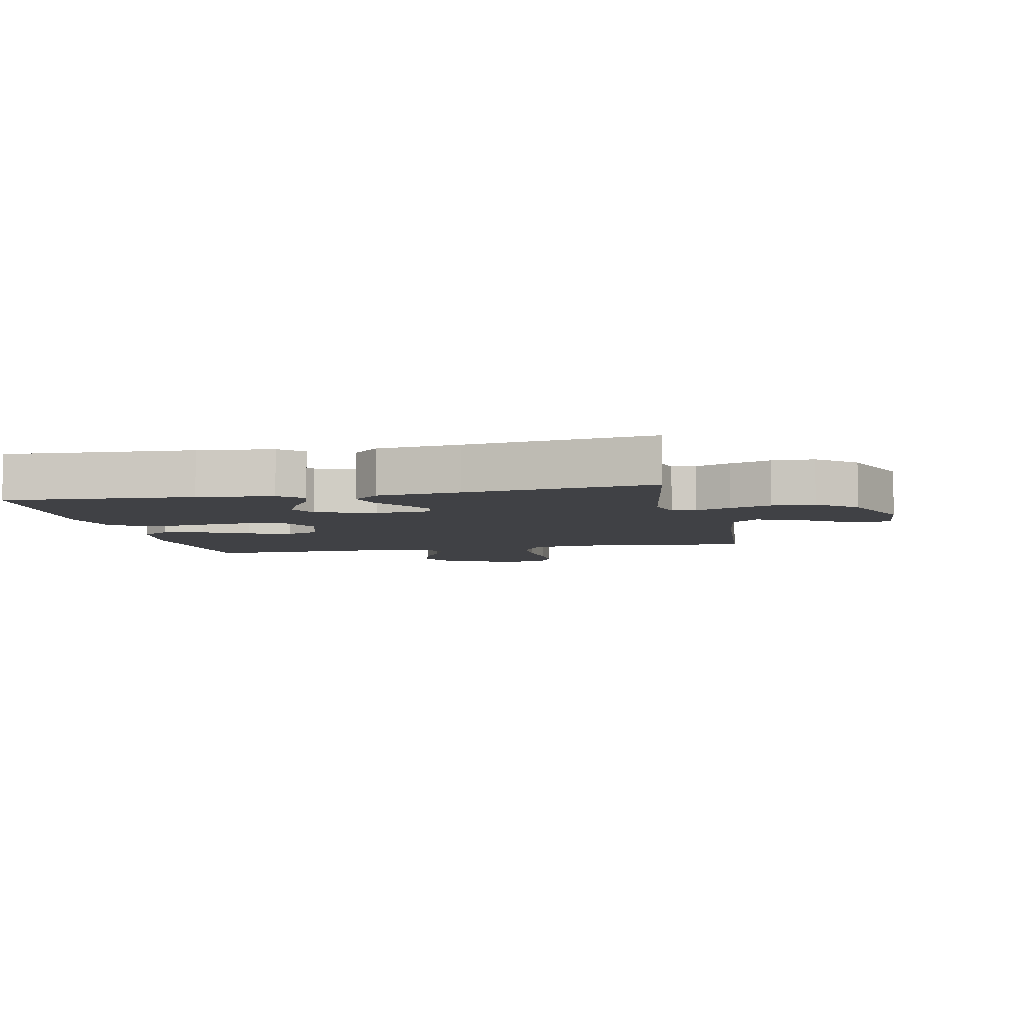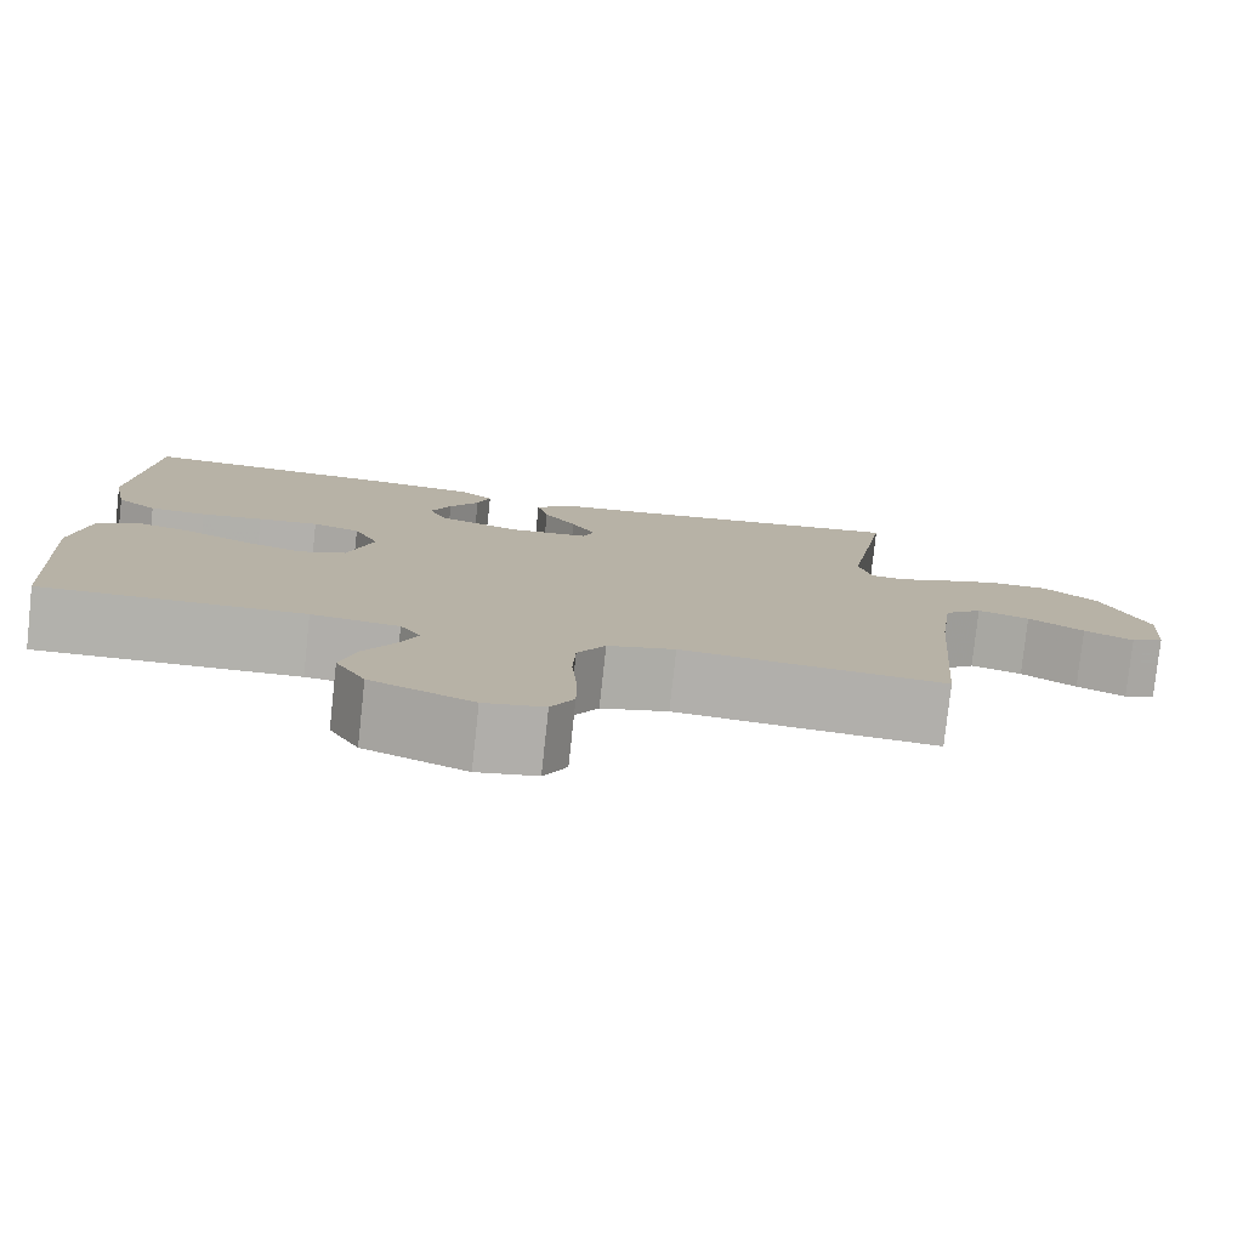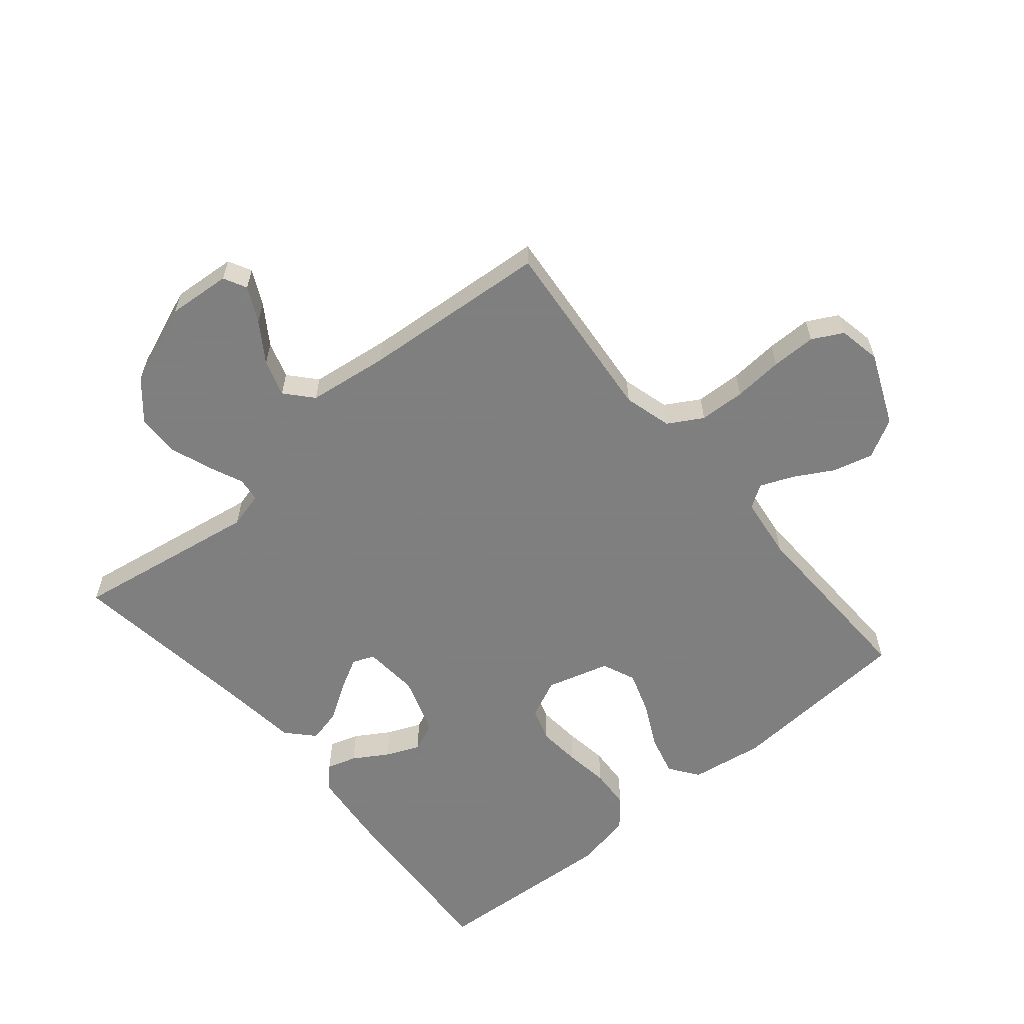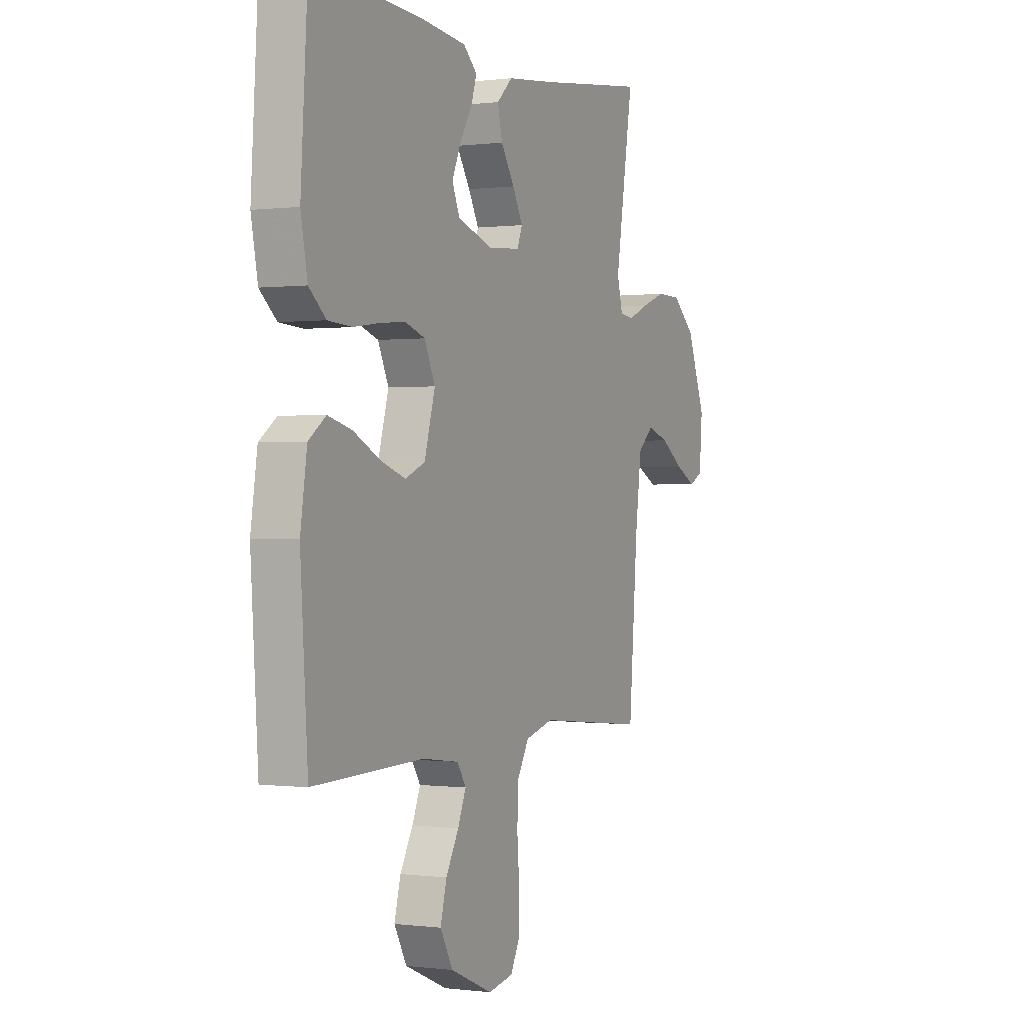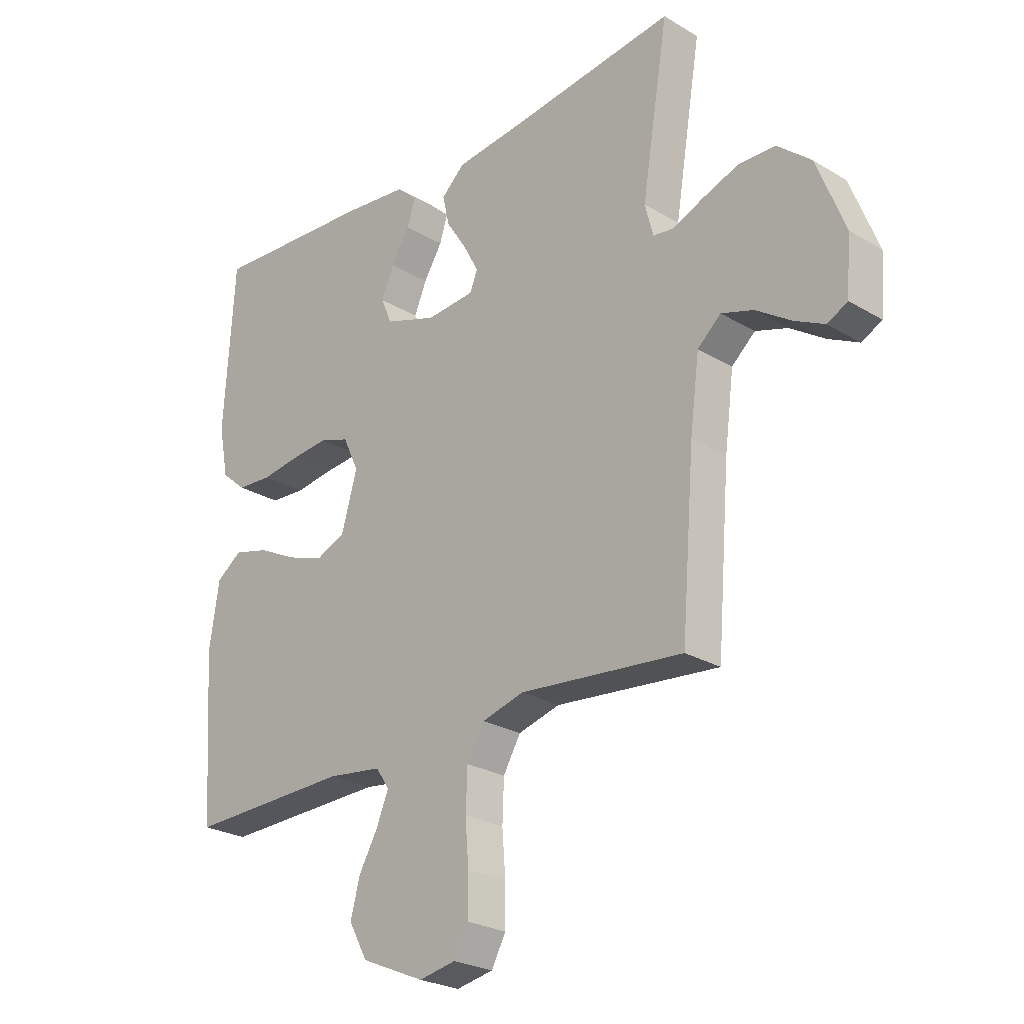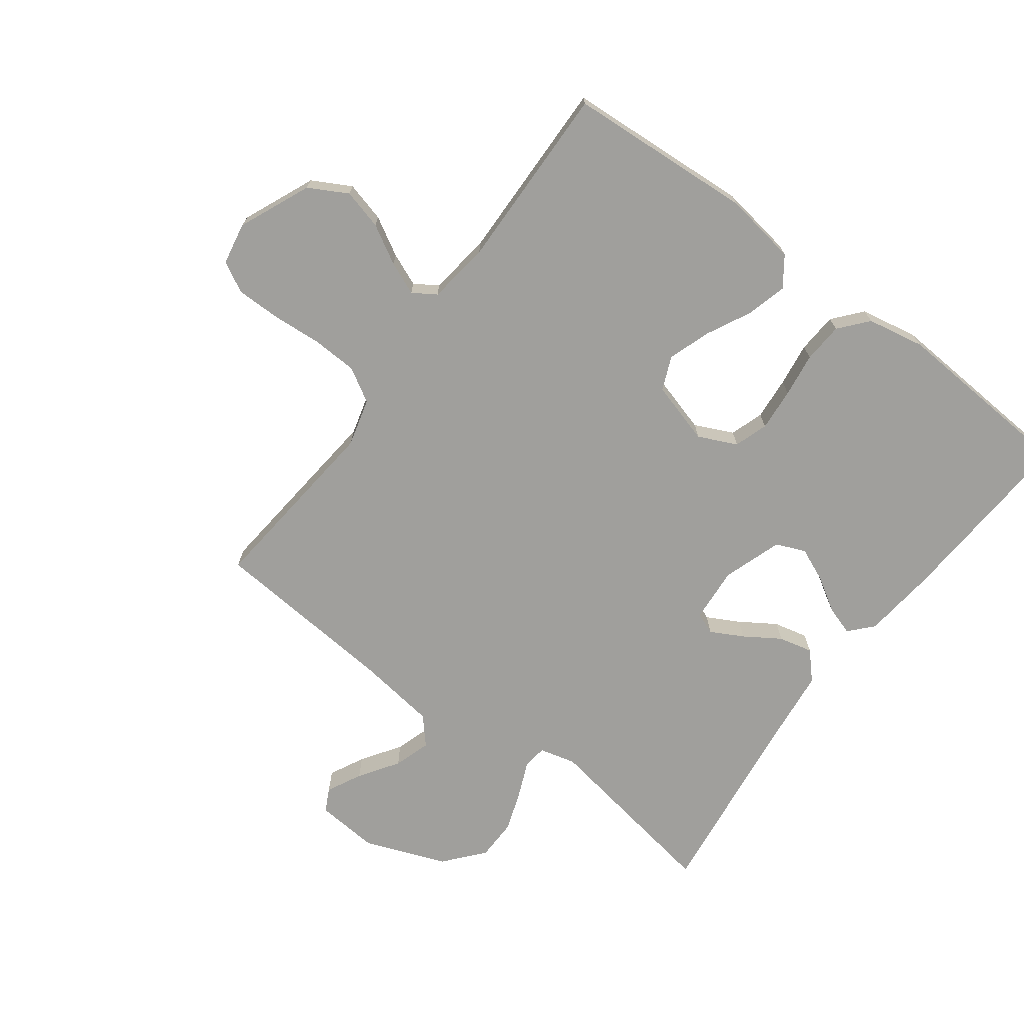
<metadata>
{"format":"obj","ext":"obj","renderer":"f3d","projection":"perspective","resolution":1024,"background":"white","views":[{"elev":-5.8,"azim":11.9,"up":"+Y"},{"elev":-78.9,"azim":-6.2,"up":"+Z"},{"elev":-59.9,"azim":130.0,"up":"+Y"},{"elev":0.0,"azim":-64.4,"up":"+Z"},{"elev":-25.2,"azim":46.0,"up":"+Z"},{"elev":-71.2,"azim":-126.8,"up":"+Y"}]}
</metadata>
<code>
v -0.5 0.07 -0.5
v -0.52 0.07 -0.2
v -0.502 0.07 -0.082
v -0.455 0.07 -0.048
v -0.39 0.07 -0.065
v -0.318 0.07 -0.101
v -0.25 0.07 -0.124
v -0.196 0.07 -0.101
v -0.167 0.07 0
v -0.196 0.07 0.062
v -0.25 0.07 0.08
v -0.319 0.07 0.074
v -0.39 0.07 0.064
v -0.455 0.07 0.068
v -0.501 0.07 0.107
v -0.519 0.07 0.2
v -0.5 0.07 0.5
v -0.2 0.07 0.482
v -0.08 0.07 0.469
v -0.043 0.07 0.435
v -0.058 0.07 0.388
v -0.092 0.07 0.333
v -0.115 0.07 0.279
v -0.095 0.07 0.232
v 0 0.07 0.2
v 0.089 0.07 0.207
v 0.103 0.07 0.242
v 0.075 0.07 0.294
v 0.038 0.07 0.351
v 0.025 0.07 0.406
v 0.068 0.07 0.446
v 0.2 0.07 0.461
v 0.5 0.07 0.5
v 0.451 0.07 0.2
v 0.466 0.07 0.142
v 0.504 0.07 0.137
v 0.56 0.07 0.161
v 0.626 0.07 0.185
v 0.694 0.07 0.184
v 0.756 0.07 0.131
v 0.807 0.07 0
v 0.799 0.07 -0.102
v 0.762 0.07 -0.121
v 0.706 0.07 -0.093
v 0.643 0.07 -0.051
v 0.584 0.07 -0.032
v 0.541 0.07 -0.07
v 0.524 0.07 -0.2
v 0.5 0.07 -0.5
v 0.2 0.07 -0.471
v 0.123 0.07 -0.492
v 0.091 0.07 -0.547
v 0.088 0.07 -0.621
v 0.094 0.07 -0.7
v 0.094 0.07 -0.772
v 0.068 0.07 -0.821
v 0 0.07 -0.834
v -0.116 0.07 -0.784
v -0.15 0.07 -0.722
v -0.133 0.07 -0.657
v -0.098 0.07 -0.595
v -0.076 0.07 -0.542
v -0.1 0.07 -0.505
v -0.2 0.07 -0.492
v -0.5 0 -0.5
v -0.52 0 -0.2
v -0.502 0 -0.082
v -0.455 0 -0.048
v -0.39 0 -0.065
v -0.318 0 -0.101
v -0.25 0 -0.124
v -0.196 0 -0.101
v -0.167 0 0
v -0.196 0 0.062
v -0.25 0 0.08
v -0.319 0 0.074
v -0.39 0 0.064
v -0.455 0 0.068
v -0.501 0 0.107
v -0.519 0 0.2
v -0.5 0 0.5
v -0.2 0 0.482
v -0.08 0 0.469
v -0.043 0 0.435
v -0.058 0 0.388
v -0.092 0 0.333
v -0.115 0 0.279
v -0.095 0 0.232
v 0 0 0.2
v 0.089 0 0.207
v 0.103 0 0.242
v 0.075 0 0.294
v 0.038 0 0.351
v 0.025 0 0.406
v 0.068 0 0.446
v 0.2 0 0.461
v 0.5 0 0.5
v 0.451 0 0.2
v 0.466 0 0.142
v 0.504 0 0.137
v 0.56 0 0.161
v 0.626 0 0.185
v 0.694 0 0.184
v 0.756 0 0.131
v 0.807 0 0
v 0.799 0 -0.102
v 0.762 0 -0.121
v 0.706 0 -0.093
v 0.643 0 -0.051
v 0.584 0 -0.032
v 0.541 0 -0.07
v 0.524 0 -0.2
v 0.5 0 -0.5
v 0.2 0 -0.471
v 0.123 0 -0.492
v 0.091 0 -0.547
v 0.088 0 -0.621
v 0.094 0 -0.7
v 0.094 0 -0.772
v 0.068 0 -0.821
v 0 0 -0.834
v -0.116 0 -0.784
v -0.15 0 -0.722
v -0.133 0 -0.657
v -0.098 0 -0.595
v -0.076 0 -0.542
v -0.1 0 -0.505
v -0.2 0 -0.492
f 59 60 61
f 58 59 61
f 57 58 61
f 56 57 61
f 55 56 61
f 54 55 61
f 53 54 61
f 52 53 61 62
f 51 52 62 63
f 48 49 50
f 51 63 64
f 50 51 64
f 48 50 64
f 47 48 64
f 43 44 45
f 42 43 45
f 41 42 45
f 40 41 45
f 39 40 45
f 38 39 45
f 37 38 45
f 36 37 45
f 35 36 45 46
f 32 33 34
f 32 34 35
f 31 32 35
f 30 31 35
f 29 30 35
f 28 29 35
f 35 46 47
f 28 35 47
f 27 28 47
f 20 21 22
f 19 20 22
f 18 19 22
f 17 18 22
f 16 17 22
f 15 16 22
f 14 15 22
f 13 14 22
f 12 13 22
f 11 12 22 23
f 10 11 23 24
f 4 5 6
f 3 4 6
f 2 3 6
f 1 2 6
f 64 1 6
f 64 6 7
f 47 64 7 8
f 26 27 47
f 47 8 9
f 26 47 9
f 25 26 9
f 9 10 24 25
f 125 124 123
f 125 123 122
f 125 122 121
f 125 121 120
f 125 120 119
f 125 119 118
f 125 118 117
f 126 125 117 116
f 127 126 116 115
f 114 113 112
f 128 127 115
f 128 115 114
f 128 114 112
f 128 112 111
f 109 108 107
f 109 107 106
f 109 106 105
f 109 105 104
f 109 104 103
f 109 103 102
f 109 102 101
f 109 101 100
f 110 109 100 99
f 98 97 96
f 99 98 96
f 99 96 95
f 99 95 94
f 99 94 93
f 99 93 92
f 111 110 99
f 111 99 92
f 111 92 91
f 86 85 84
f 86 84 83
f 86 83 82
f 86 82 81
f 86 81 80
f 86 80 79
f 86 79 78
f 86 78 77
f 86 77 76
f 87 86 76 75
f 88 87 75 74
f 70 69 68
f 70 68 67
f 70 67 66
f 70 66 65
f 70 65 128
f 71 70 128
f 72 71 128 111
f 111 91 90
f 73 72 111
f 73 111 90
f 73 90 89
f 89 88 74 73
f 1 65 66 2
f 2 66 67 3
f 3 67 68 4
f 4 68 69 5
f 5 69 70 6
f 6 70 71 7
f 7 71 72 8
f 8 72 73 9
f 9 73 74 10
f 10 74 75 11
f 11 75 76 12
f 12 76 77 13
f 13 77 78 14
f 14 78 79 15
f 15 79 80 16
f 16 80 81 17
f 17 81 82 18
f 18 82 83 19
f 19 83 84 20
f 20 84 85 21
f 21 85 86 22
f 22 86 87 23
f 23 87 88 24
f 24 88 89 25
f 25 89 90 26
f 26 90 91 27
f 27 91 92 28
f 28 92 93 29
f 29 93 94 30
f 30 94 95 31
f 31 95 96 32
f 32 96 97 33
f 33 97 98 34
f 34 98 99 35
f 35 99 100 36
f 36 100 101 37
f 37 101 102 38
f 38 102 103 39
f 39 103 104 40
f 40 104 105 41
f 41 105 106 42
f 42 106 107 43
f 43 107 108 44
f 44 108 109 45
f 45 109 110 46
f 46 110 111 47
f 47 111 112 48
f 48 112 113 49
f 49 113 114 50
f 50 114 115 51
f 51 115 116 52
f 52 116 117 53
f 53 117 118 54
f 54 118 119 55
f 55 119 120 56
f 56 120 121 57
f 57 121 122 58
f 58 122 123 59
f 59 123 124 60
f 60 124 125 61
f 61 125 126 62
f 62 126 127 63
f 63 127 128 64
f 64 128 65 1

</code>
